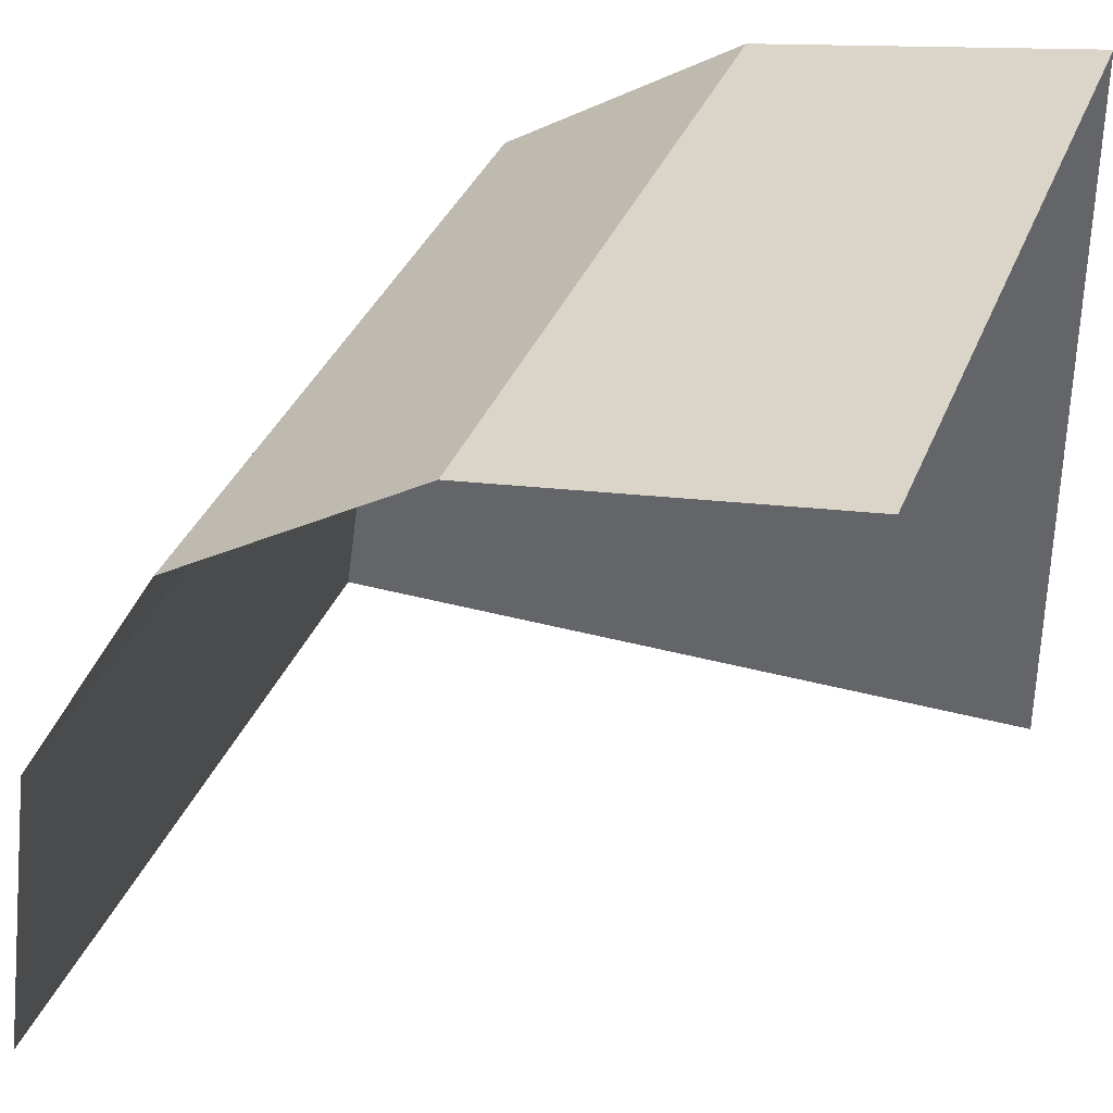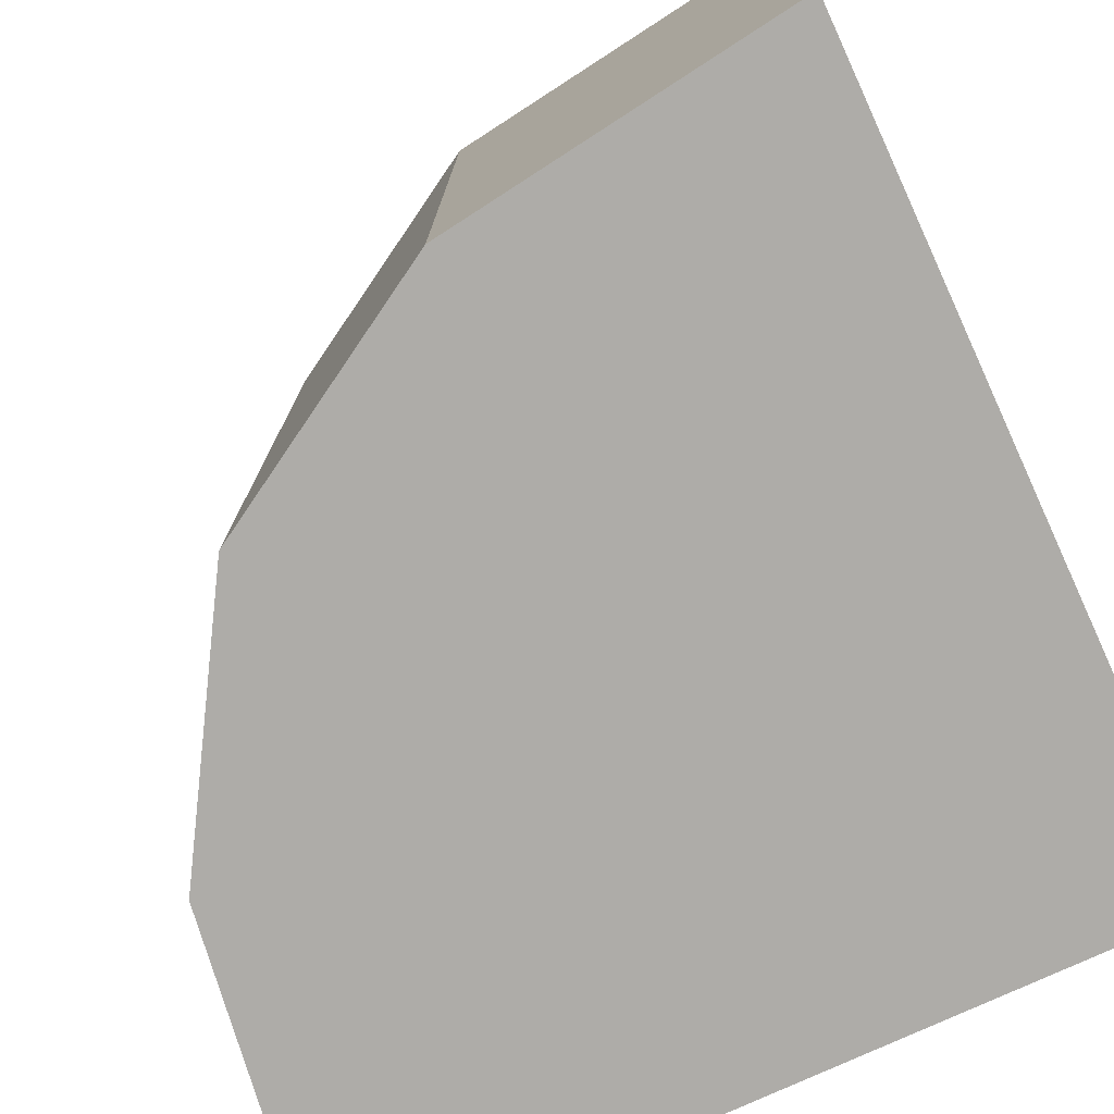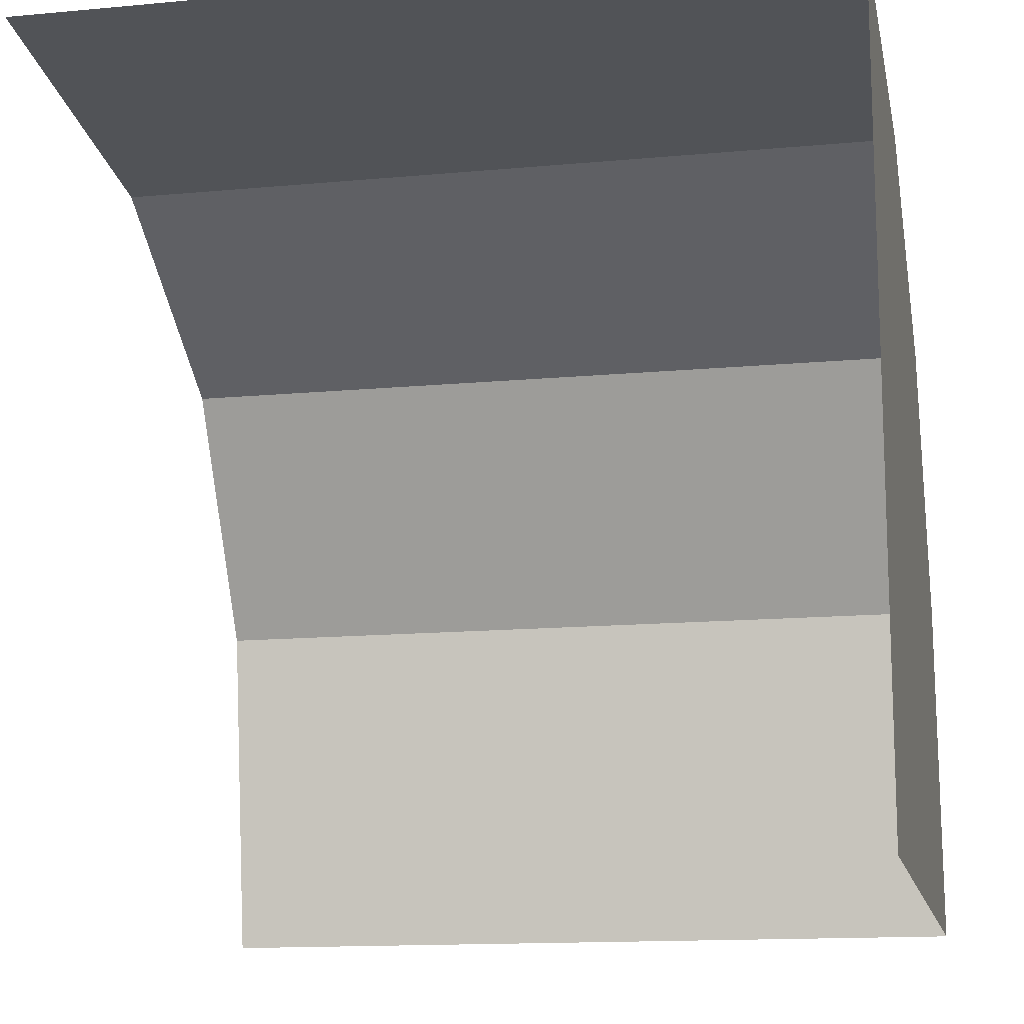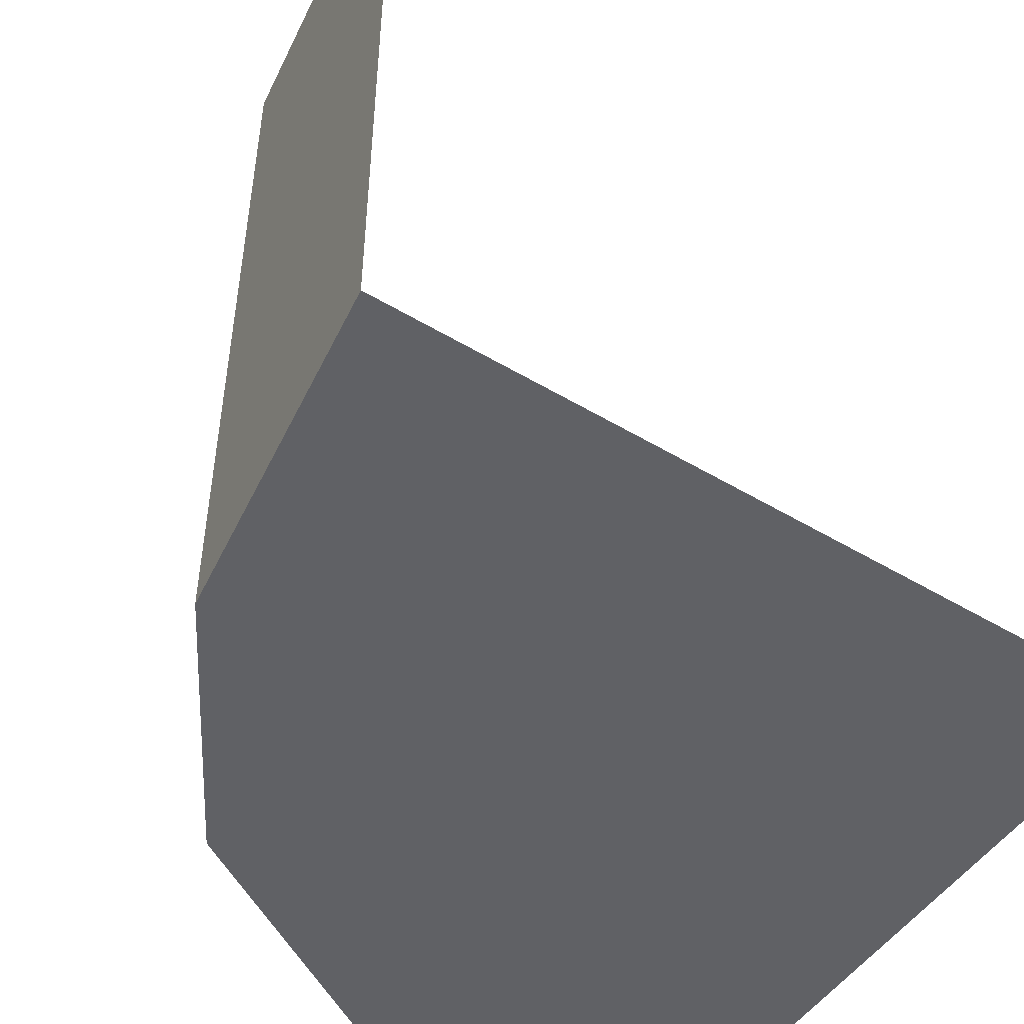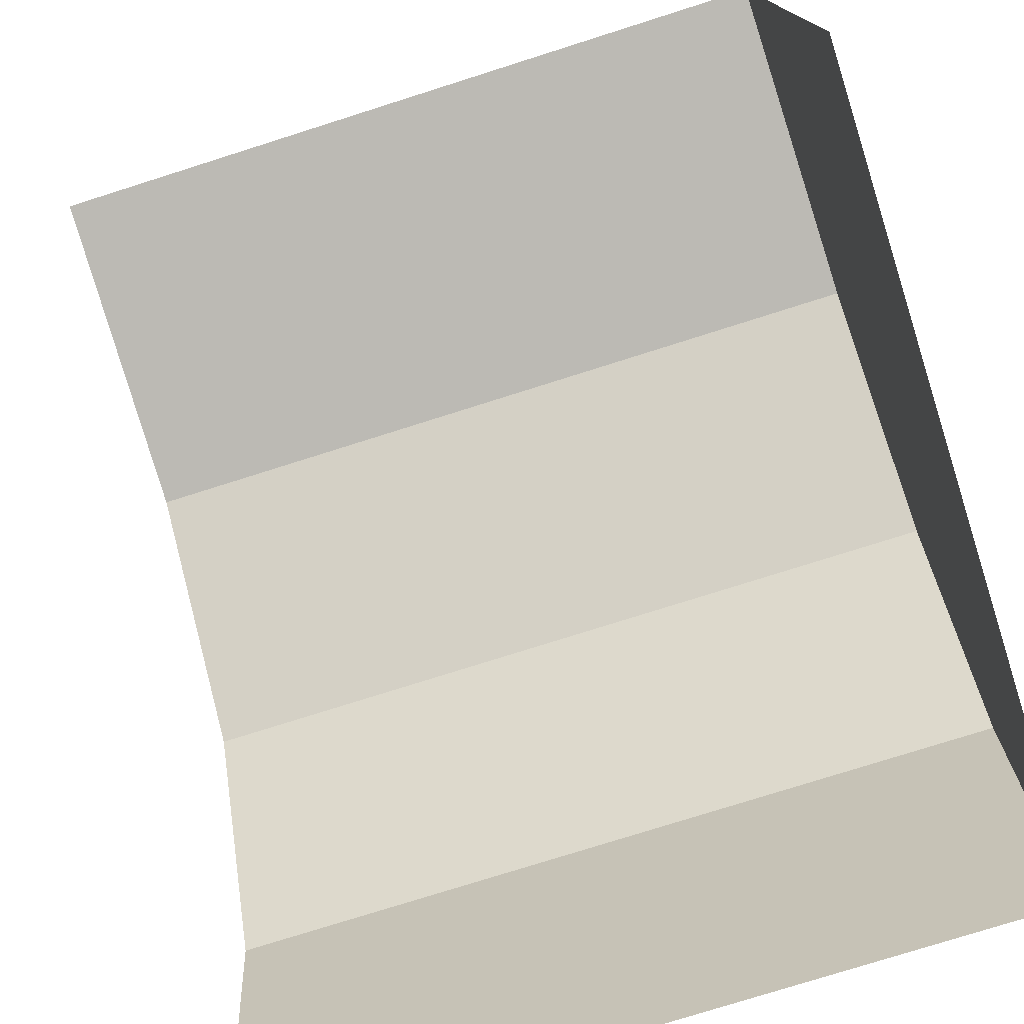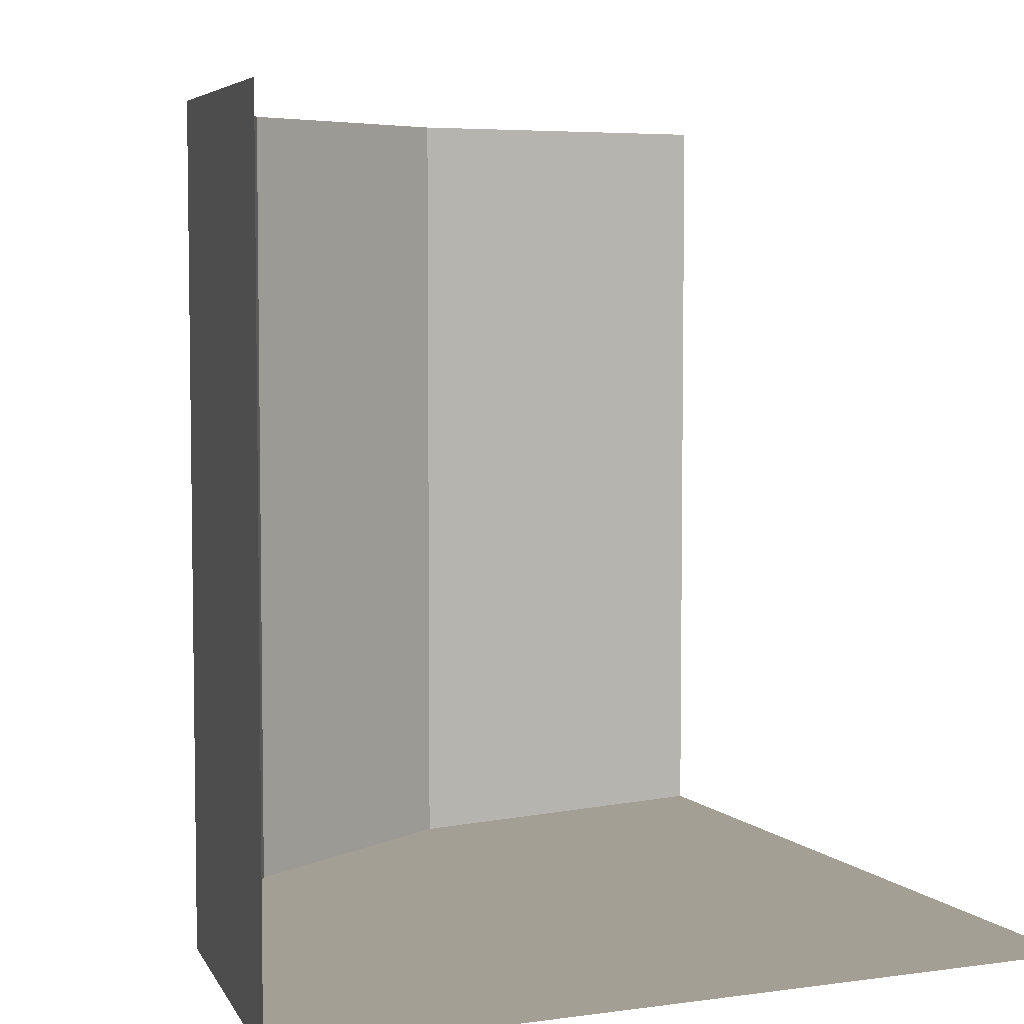
<metadata>
{"format":"obj","ext":"obj","renderer":"f3d","projection":"perspective","resolution":1024,"background":"white","views":[{"elev":35.4,"azim":19.8,"up":"+Y"},{"elev":-76.9,"azim":-65.3,"up":"+Z"},{"elev":-13.8,"azim":101.8,"up":"+Y"},{"elev":-50.1,"azim":-33.3,"up":"+Z"},{"elev":-76.4,"azim":107.6,"up":"+Y"},{"elev":5.6,"azim":-23.7,"up":"+Z"}]}
</metadata>
<code>
v 0.25 -0.5 0.25
v 0.25 -0.5 0.5
v 0.3125 -0.3125 0.25
v 0.3125 -0.3125 0.5
v 0.5 -0.5 0.25
v 0.5 -0.25 0.25
v 0.5 -0.25 0.5
v 0.2656 -0.3906 0.25
v 0.2656 -0.3906 0.5
v 0.3906 -0.2656 0.25
v 0.3906 -0.2656 0.5
f 1 8 9
f 8 3 4
f 3 10 11
f 10 6 7
f 1 9 2
f 8 4 9
f 3 11 4
f 10 7 11
f 6 5 10
f 3 10 5
f 3 5 8
f 1 8 5

</code>
